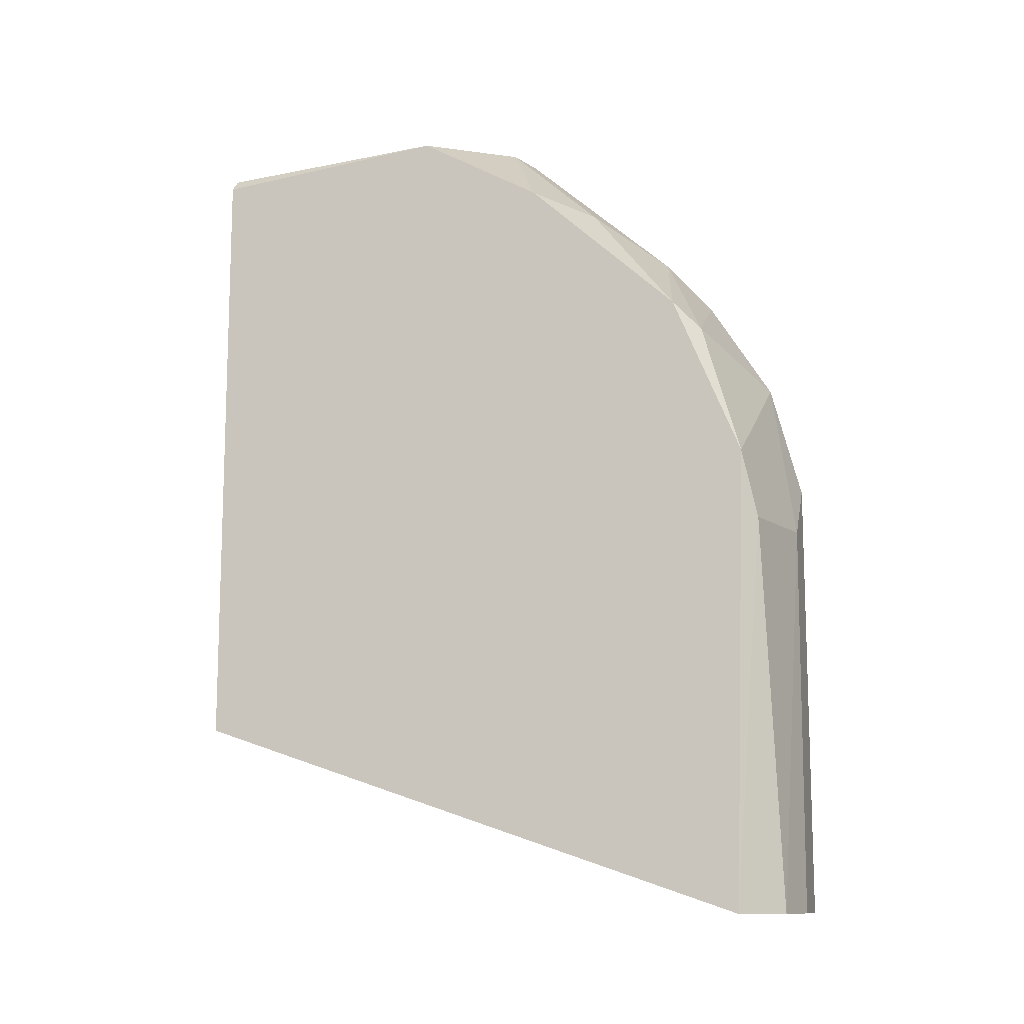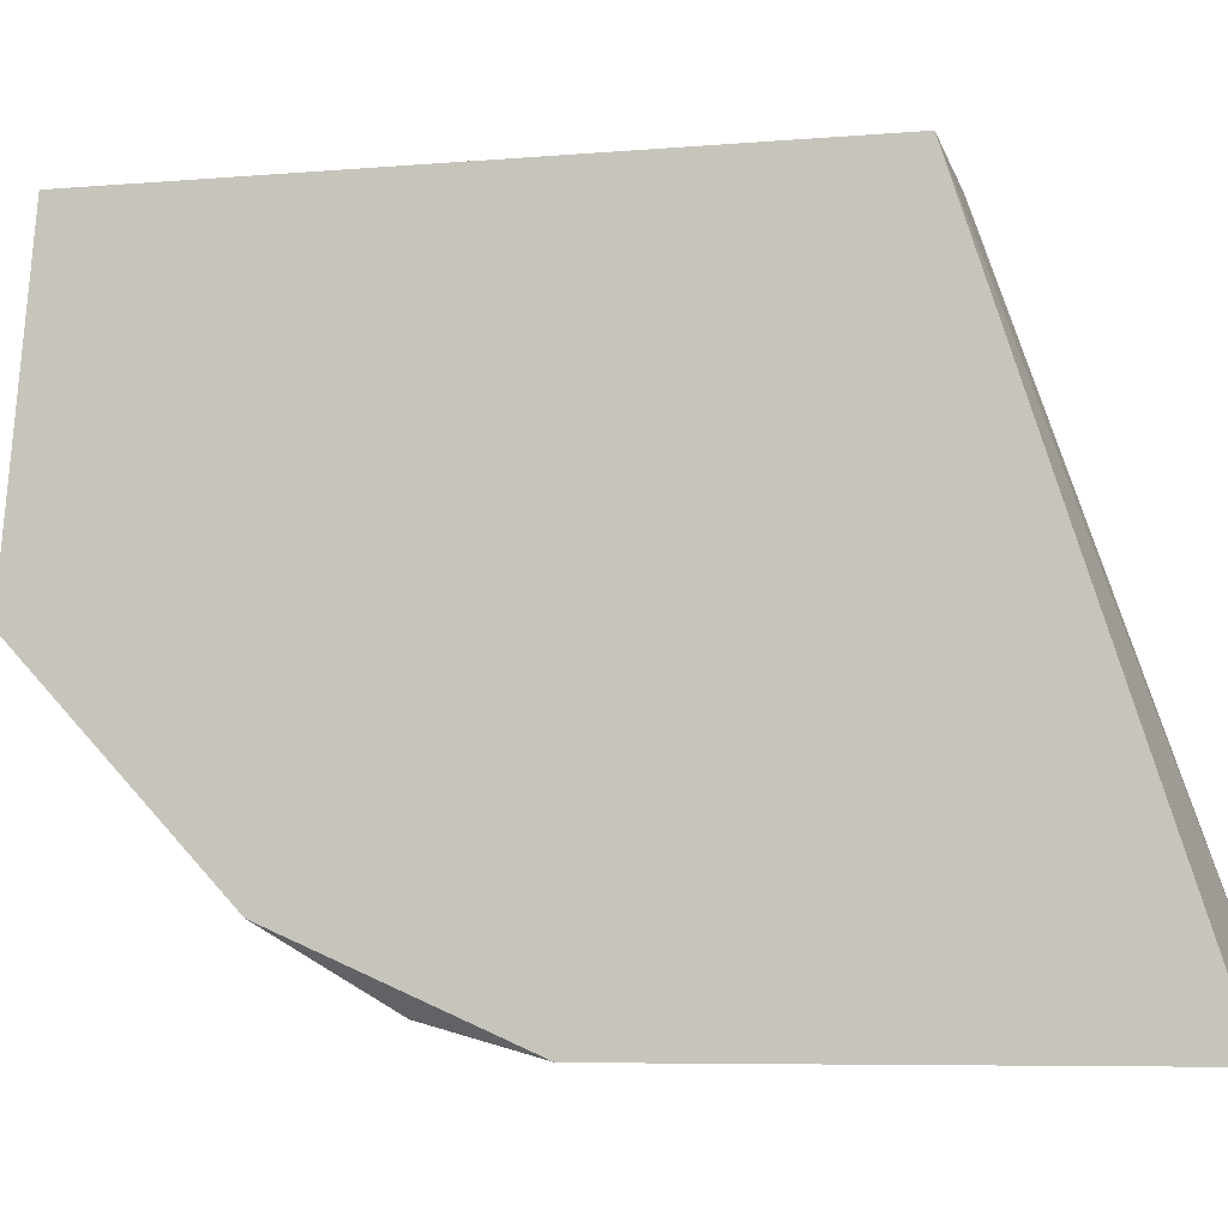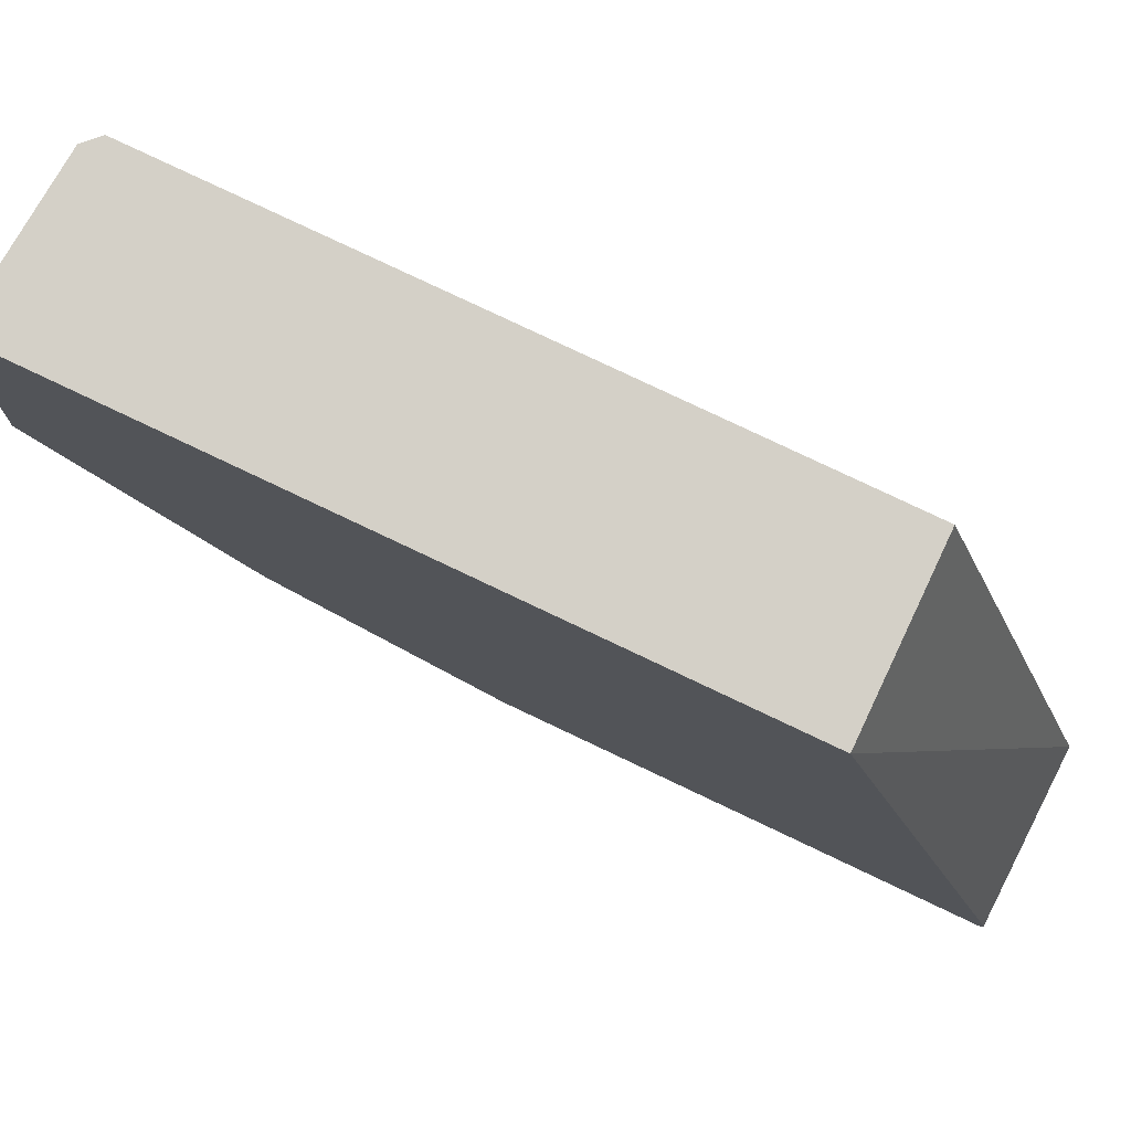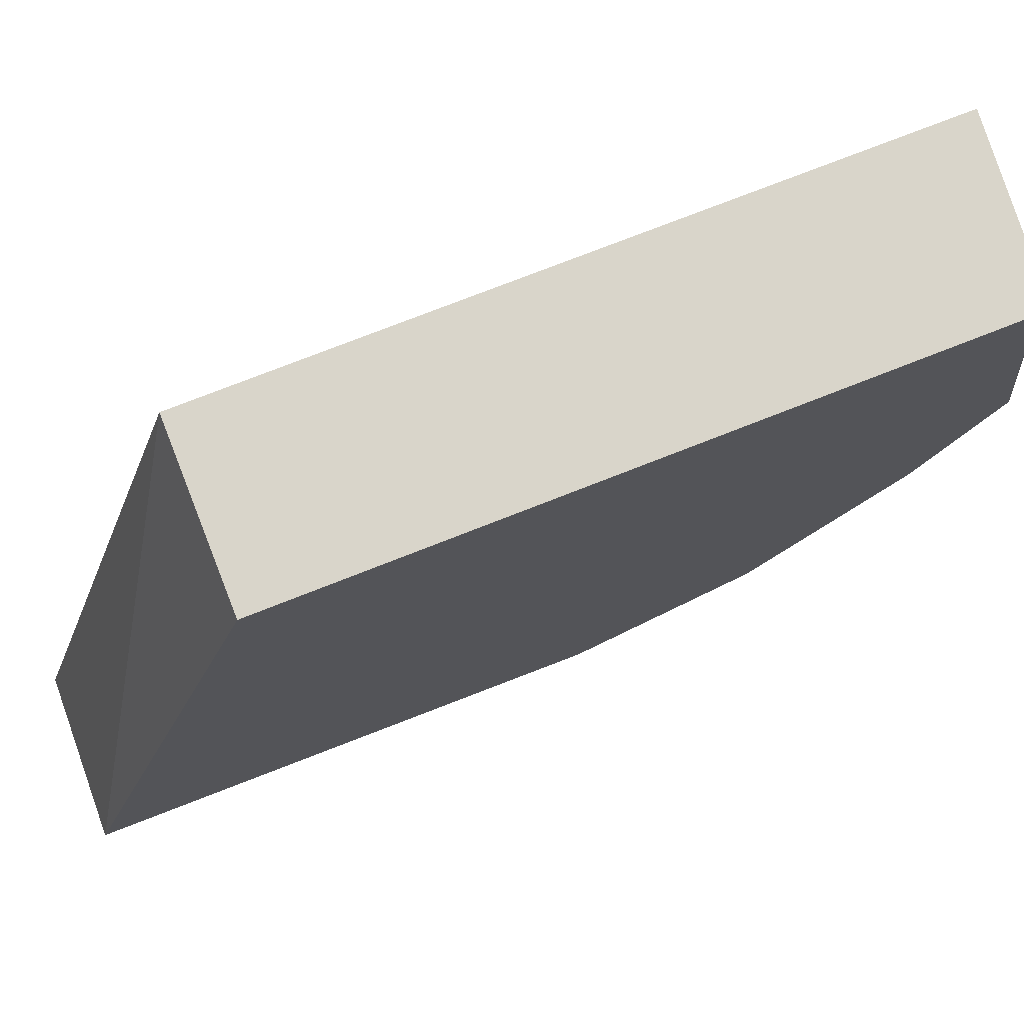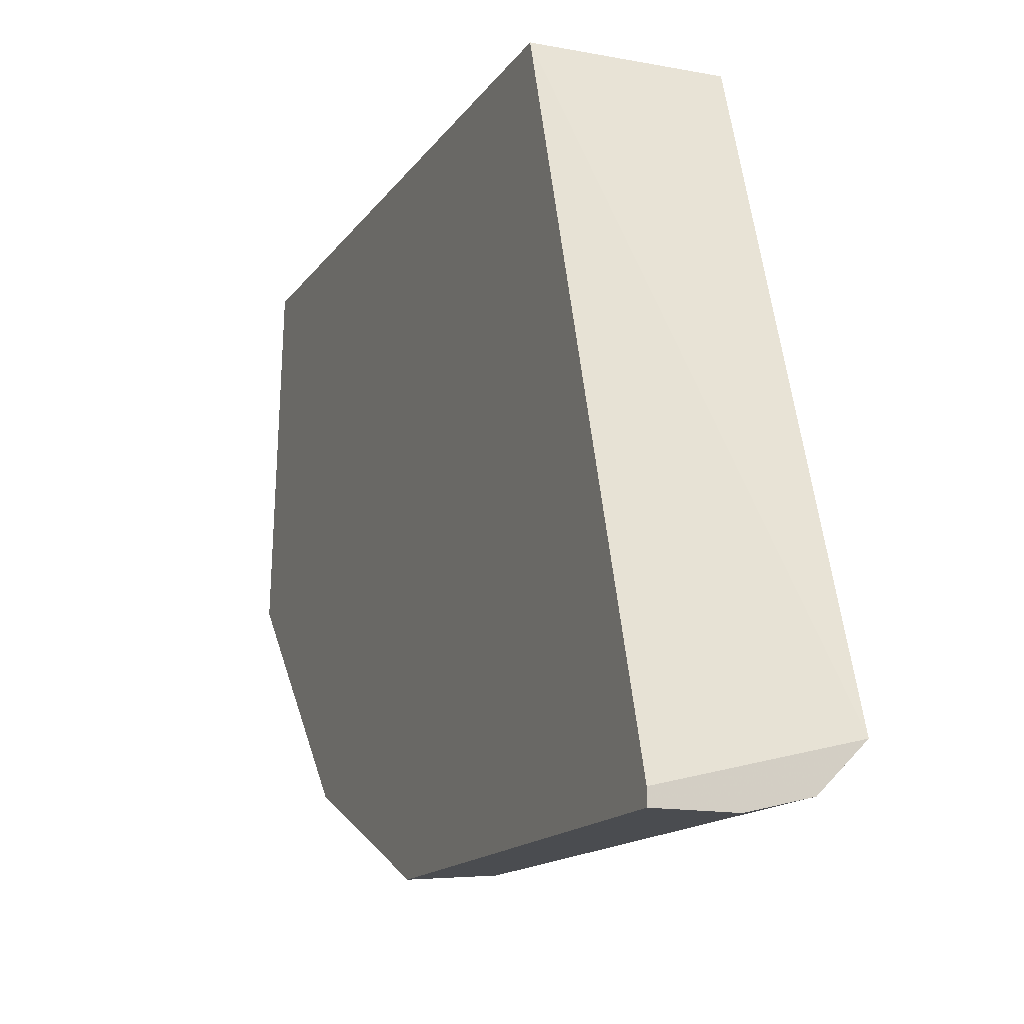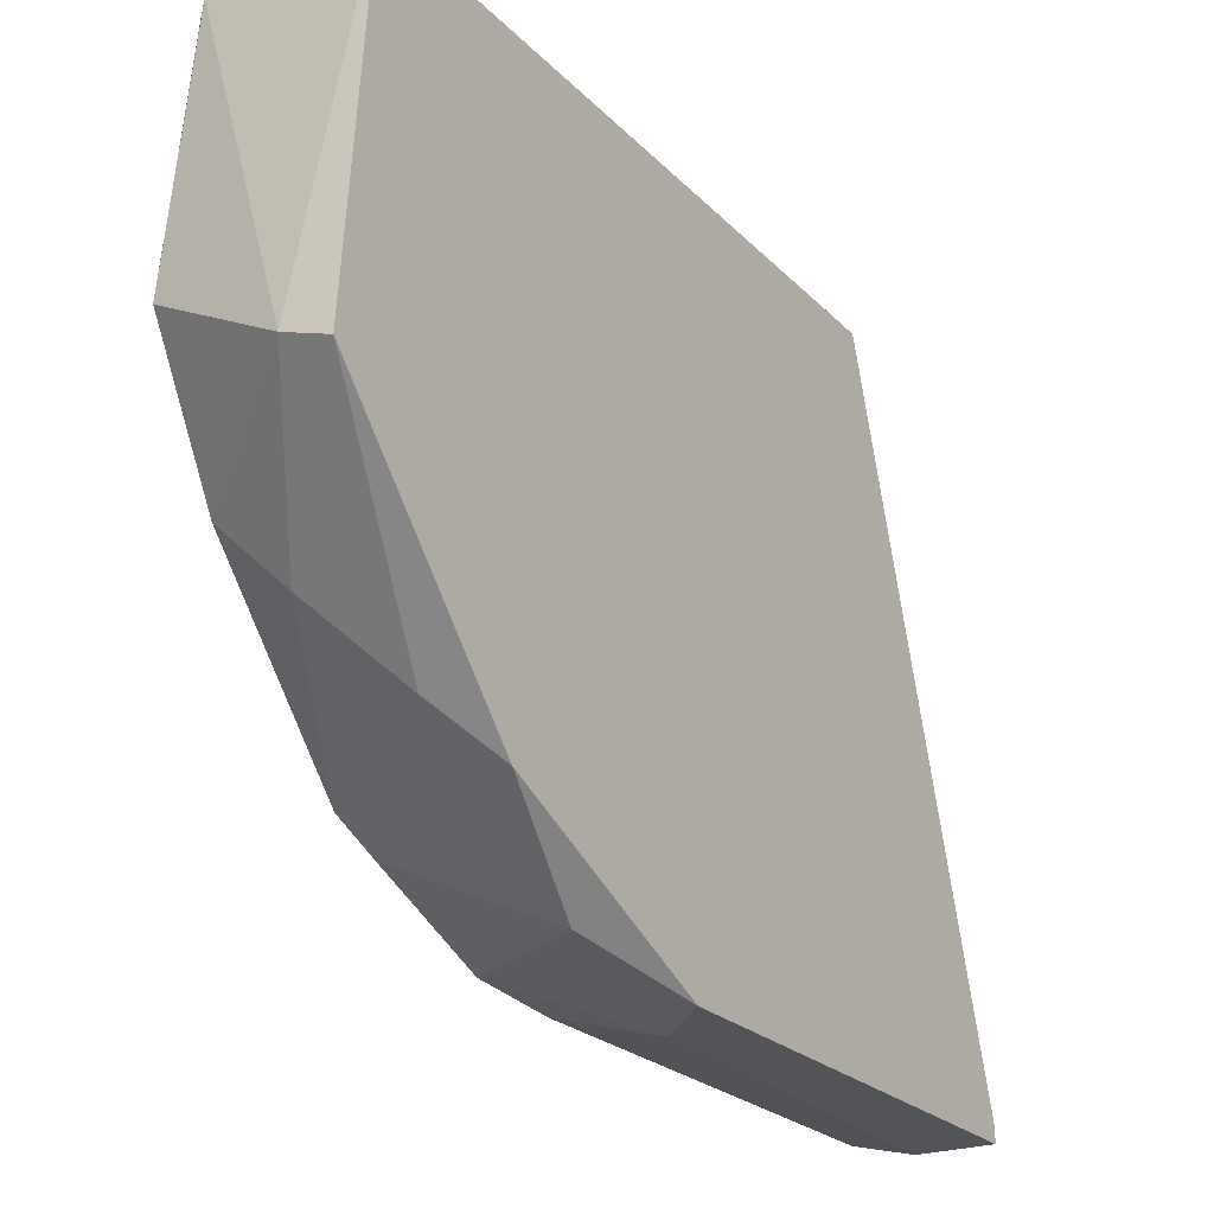
<metadata>
{"format":"obj","ext":"obj","renderer":"f3d","projection":"perspective","resolution":1024,"background":"white","views":[{"elev":-11.6,"azim":-74.4,"up":"+Z"},{"elev":-7.0,"azim":103.5,"up":"+Y"},{"elev":79.9,"azim":115.3,"up":"+Y"},{"elev":74.4,"azim":-111.6,"up":"+Y"},{"elev":-14.7,"azim":157.9,"up":"+Y"},{"elev":-23.6,"azim":31.9,"up":"+Y"}]}
</metadata>
<code>
v -0.01914 -0.02766 0.04753
v -0.01914 -0.04439 0.02453
v -0.01914 -0.00047 0.003618
v -0.01914 -0.00047 0.05068
v -0.01914 -0.01825 0.05277
v -0.01914 -0.03916 0.03708
v -0.01914 -0.04335 -0.01104
v -0.016 -0.04648 -0.01104
v -0.008677 -0.04544 0.03185
v -0.006585 -0.04753 0.02348
v -0.006585 -0.04753 -0.01104
v -0.006585 -0.04648 -0.01104
v -0.006585 -0.04021 0.04021
v -0.006585 -0.00047 0.003618
v -0.006585 -0.00047 0.05277
v -0.006585 -0.02452 0.05486
v -0.01495 -0.03184 0.04649
v -0.01182 -0.04753 -0.01104
v -0.009723 -0.02348 0.05486
v -0.009723 -0.03707 0.04336
v -0.01077 -0.04753 0.01931
v -0.01809 -0.00047 0.05172
v -0.01809 -0.04126 0.03498
v -0.01809 -0.04544 0.01931
f 14 11 12
f 15 22 19
f 17 16 19
f 4 5 22
f 5 1 19
f 16 15 19
f 22 5 19
f 7 14 12
f 1 17 19
f 11 7 12
f 8 21 24
f 23 13 20
f 16 17 20
f 7 8 24
f 2 7 24
f 21 2 24
f 1 2 6
f 2 23 6
f 17 1 6
f 23 20 6
f 13 16 20
f 15 4 22
f 13 23 9
f 23 2 9
f 2 21 9
f 20 17 6
f 13 14 15
f 3 1 4
f 15 3 4
f 1 3 2
f 18 8 11
f 14 13 11
f 13 15 16
f 3 14 7
f 14 3 15
f 11 8 7
f 2 3 7
f 21 10 9
f 18 10 21
f 10 13 9
f 4 1 5
f 11 13 10
f 18 11 10
f 8 18 21

</code>
